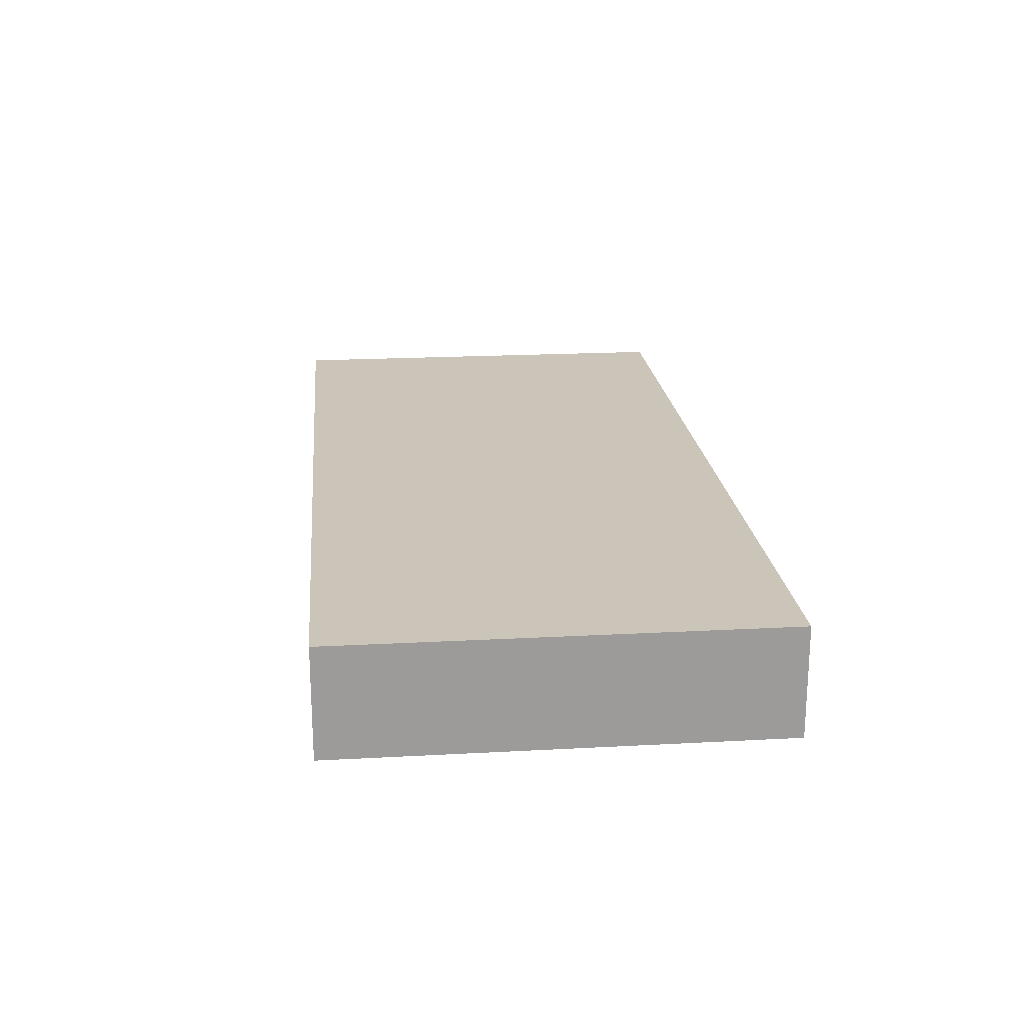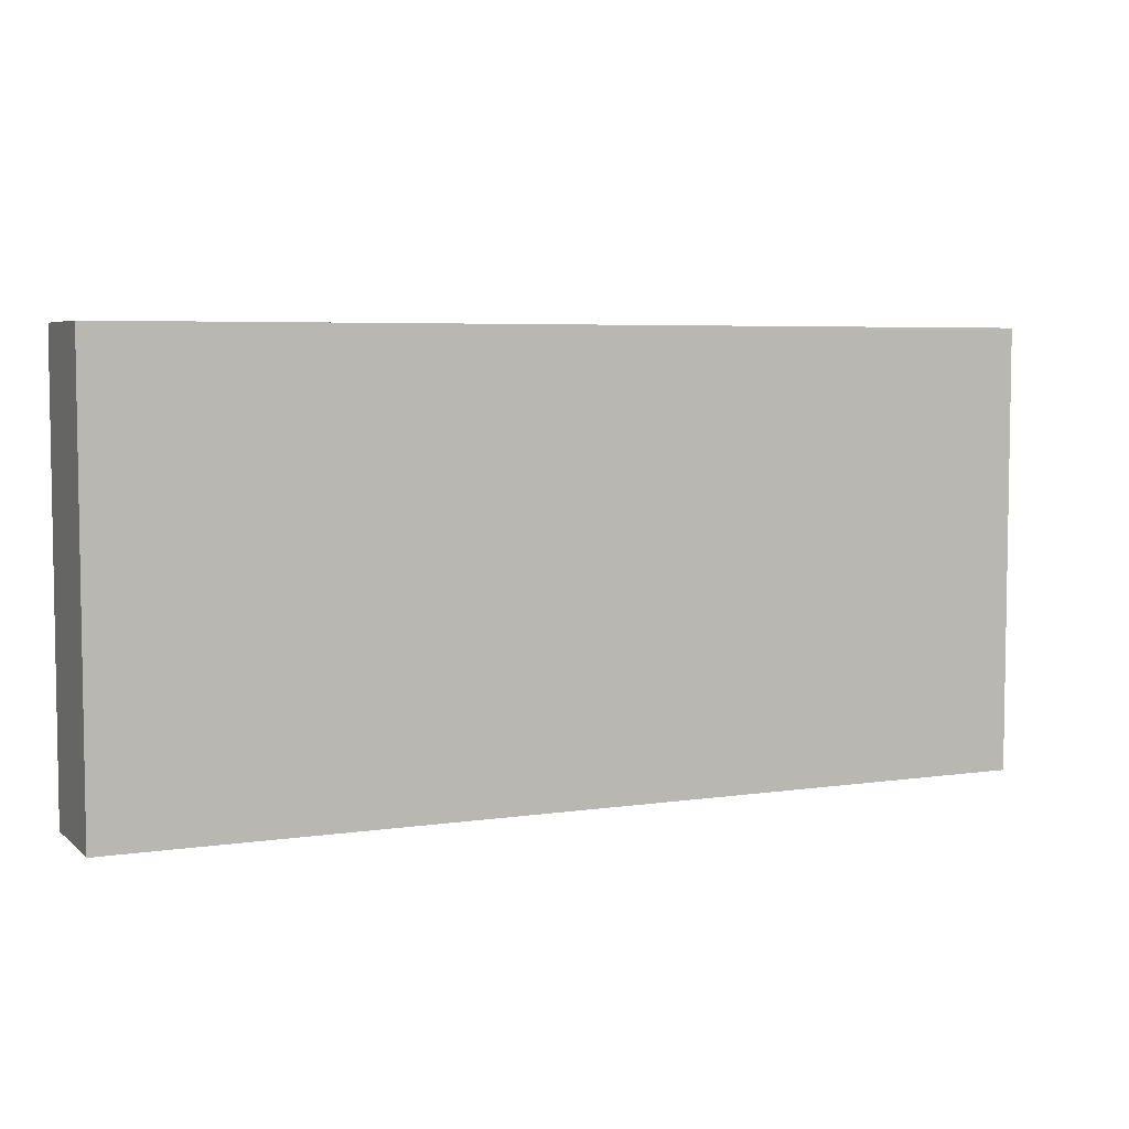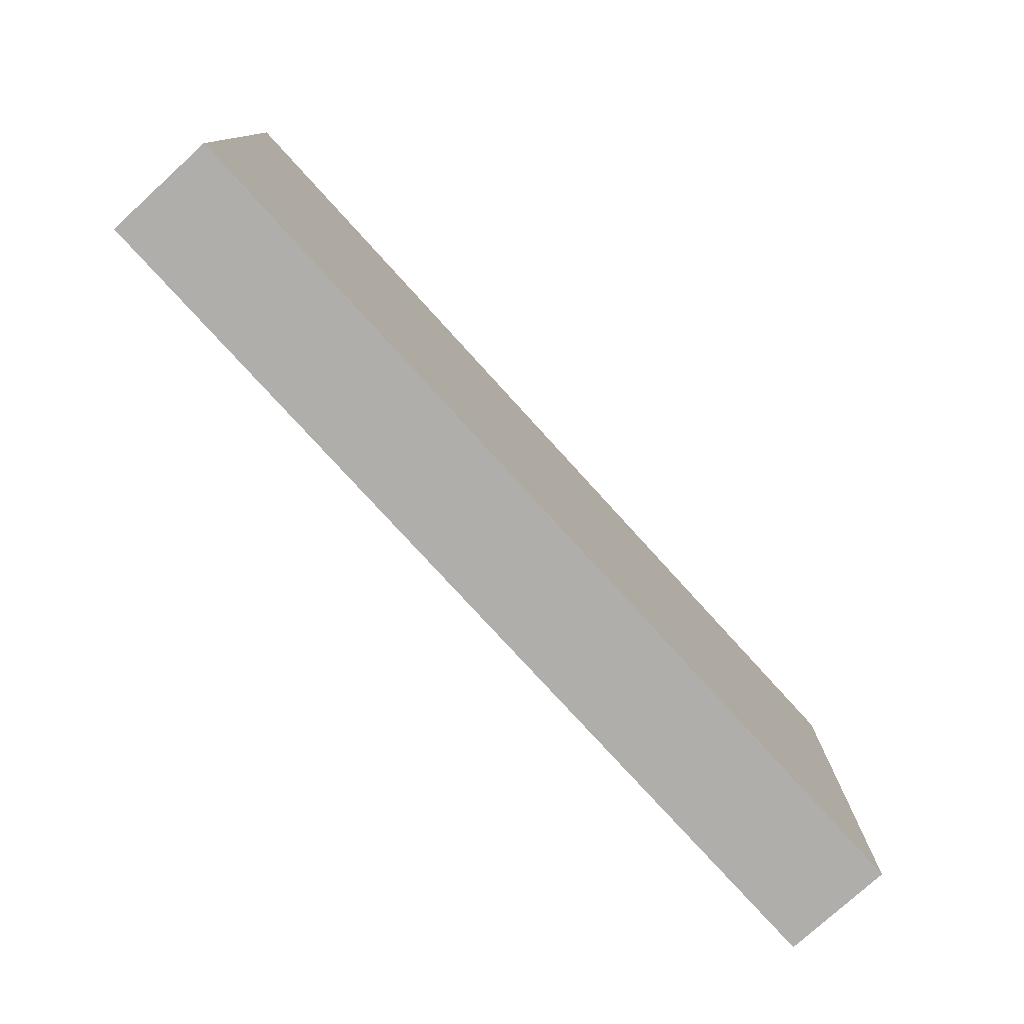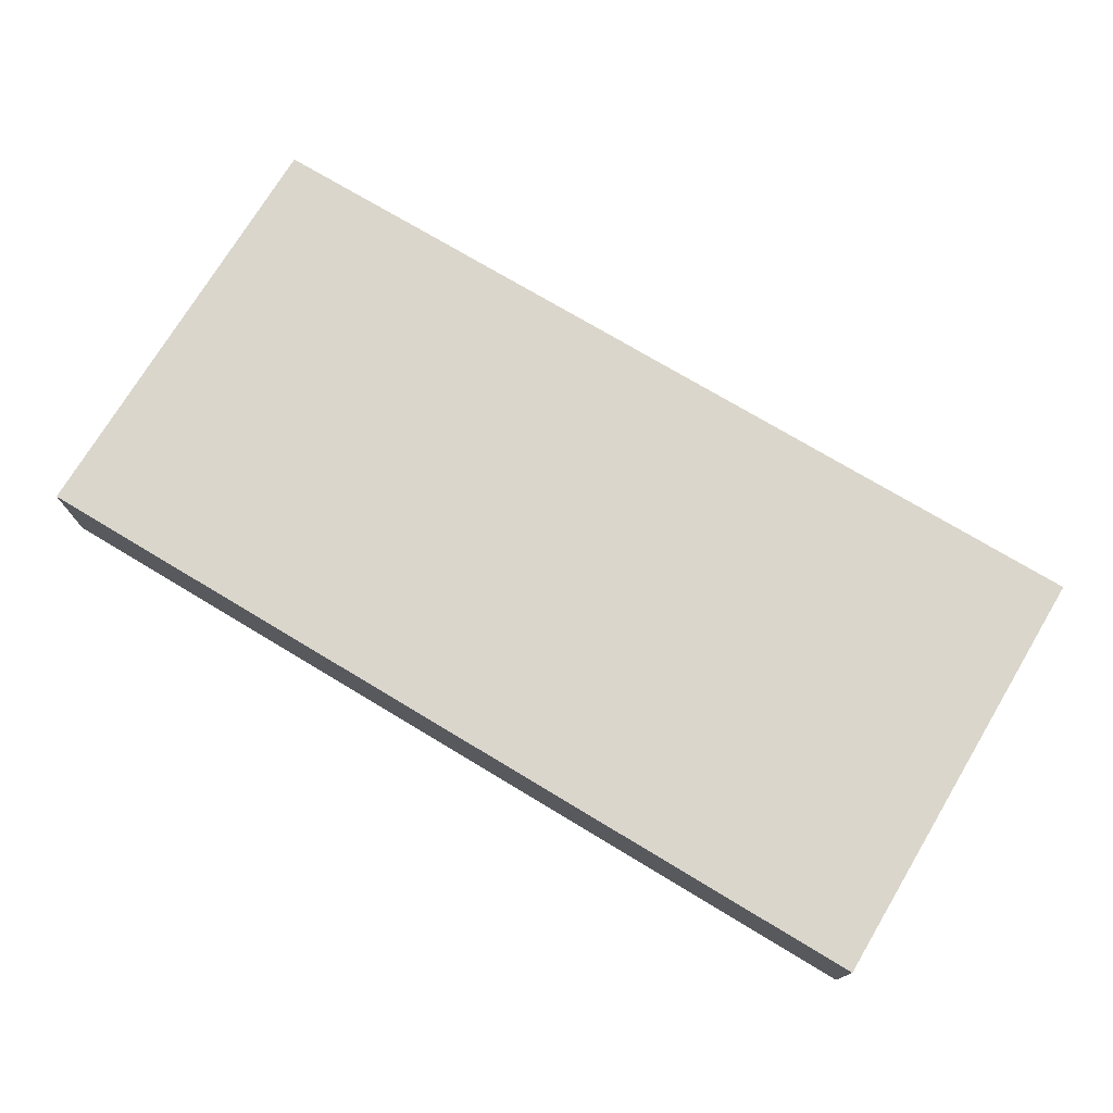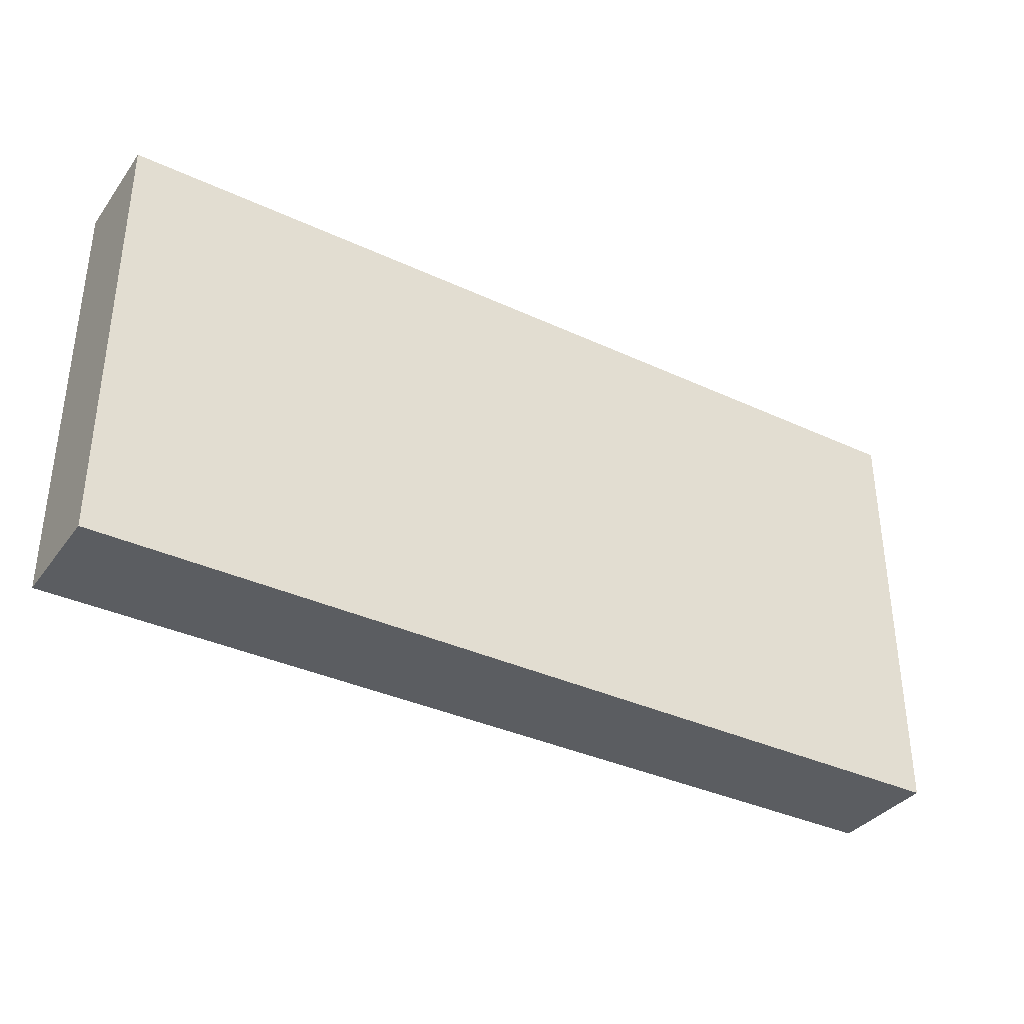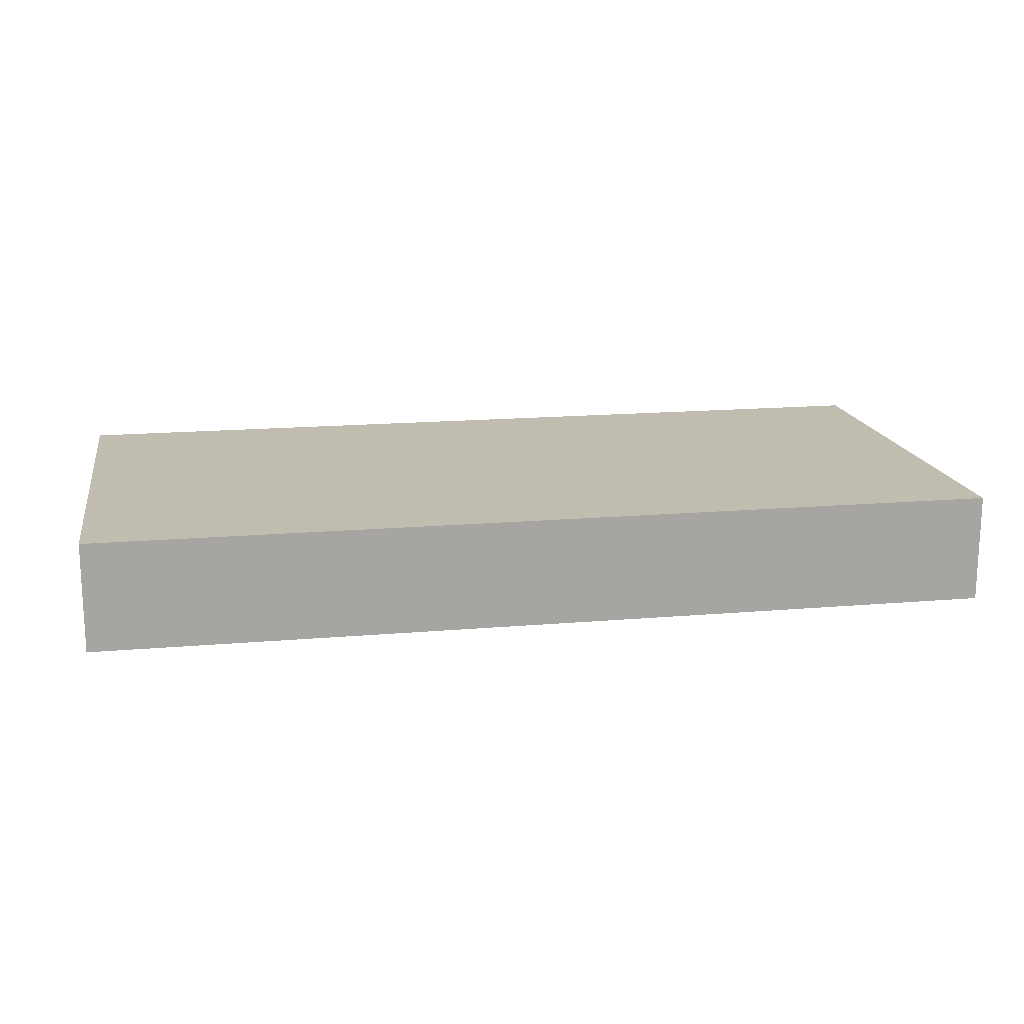
<metadata>
{"format":"obj","ext":"obj","renderer":"f3d","projection":"perspective","resolution":1024,"background":"white","views":[{"elev":20.5,"azim":84.4,"up":"+Z"},{"elev":5.4,"azim":-24.6,"up":"+Y"},{"elev":-77.7,"azim":132.3,"up":"+Y"},{"elev":74.1,"azim":-149.0,"up":"+Z"},{"elev":-35.7,"azim":-31.5,"up":"+Y"},{"elev":16.3,"azim":169.9,"up":"+Z"}]}
</metadata>
<code>
v -2.54 6.096 0
v -8.89 6.096 0
v -8.89 6.096 0.762
v -2.54 6.096 0.762
v -2.54 3.048 0
v -2.54 6.096 0
v -2.54 6.096 0.762
v -2.54 3.048 0.762
v -8.89 3.048 0
v -2.54 3.048 0
v -2.54 3.048 0.762
v -8.89 3.048 0.762
v -8.89 6.096 0
v -8.89 3.048 0
v -8.89 3.048 0.762
v -8.89 6.096 0.762
v -8.89 6.096 0.762
v -8.89 3.048 0.762
v -2.54 3.048 0.762
v -2.54 6.096 0.762
v -8.89 3.048 0
v -8.89 6.096 0
v -2.54 6.096 0
v -2.54 3.048 0
g 32aa2c76-e2bb-11ea-9c90-54bf646e7e1f
f 1 2 4
f 4 2 3
g 32aac894-e2bb-11ea-8a52-54bf646e7e1f
f 5 6 8
f 8 6 7
g 32ab3db0-e2bb-11ea-814e-54bf646e7e1f
f 9 10 12
f 12 10 11
g 32ac00da-e2bb-11ea-aa2f-54bf646e7e1f
f 13 14 16
f 16 14 15
g 32ac9d0c-e2bb-11ea-9562-54bf646e7e1f
f 18 19 17
f 17 19 20
g 32ad3934-e2bb-11ea-8e63-54bf646e7e1f
f 22 23 21
f 21 23 24

</code>
